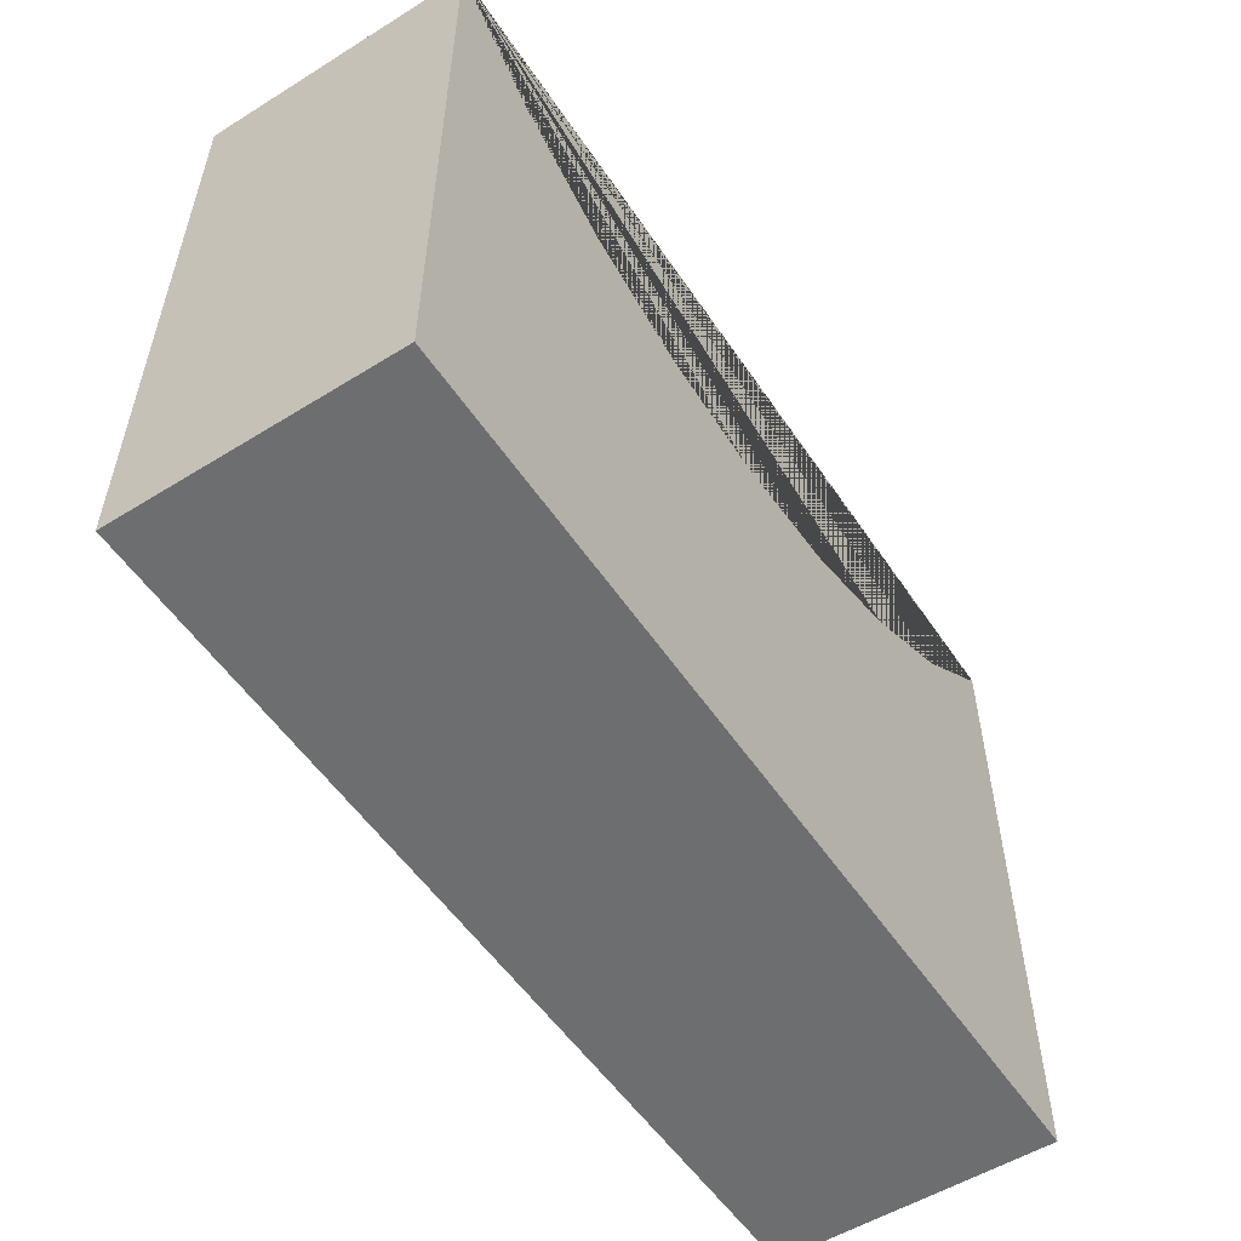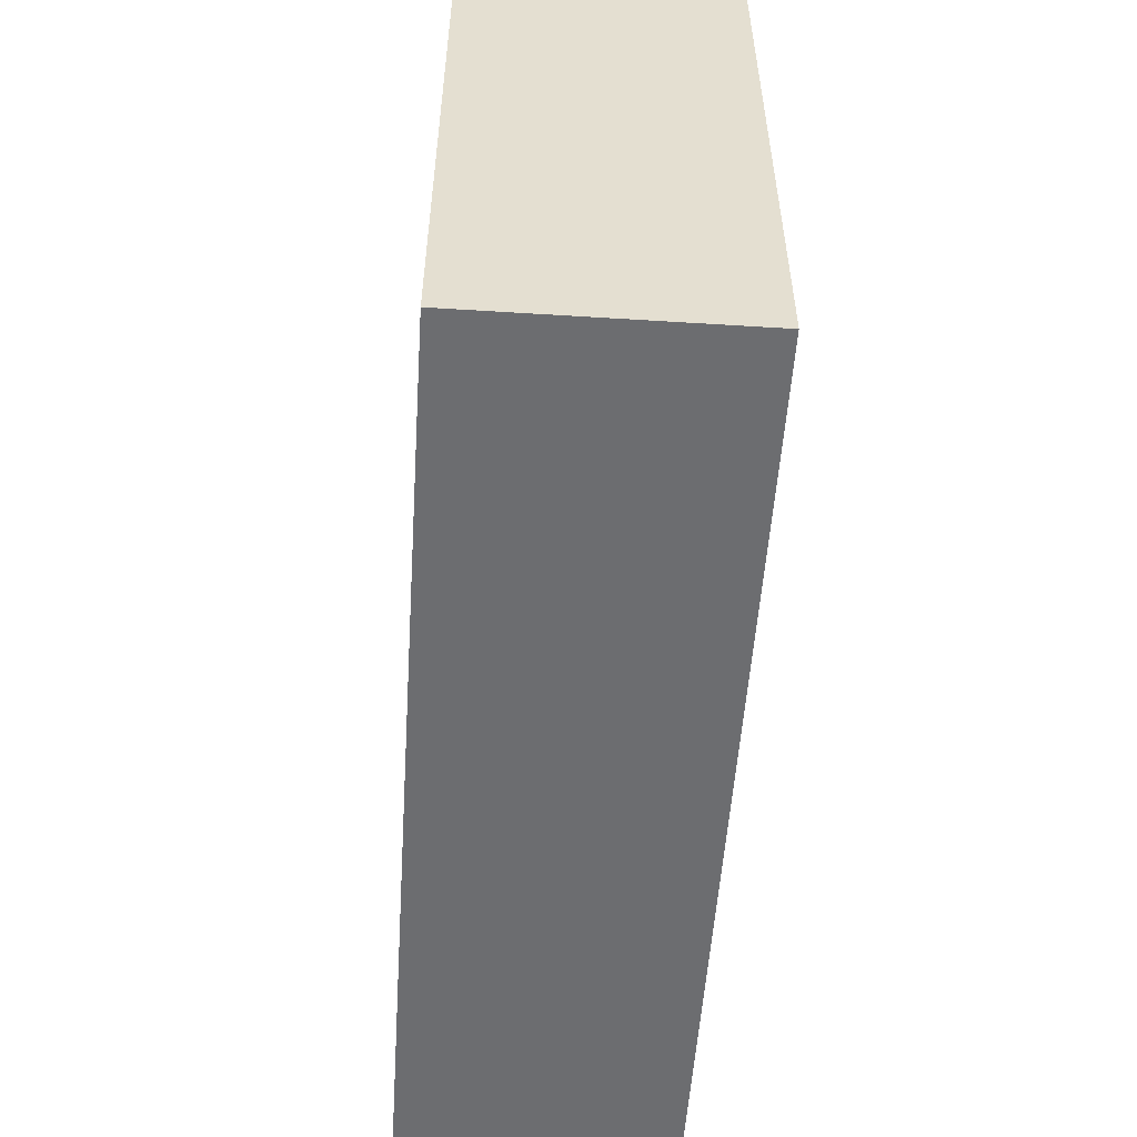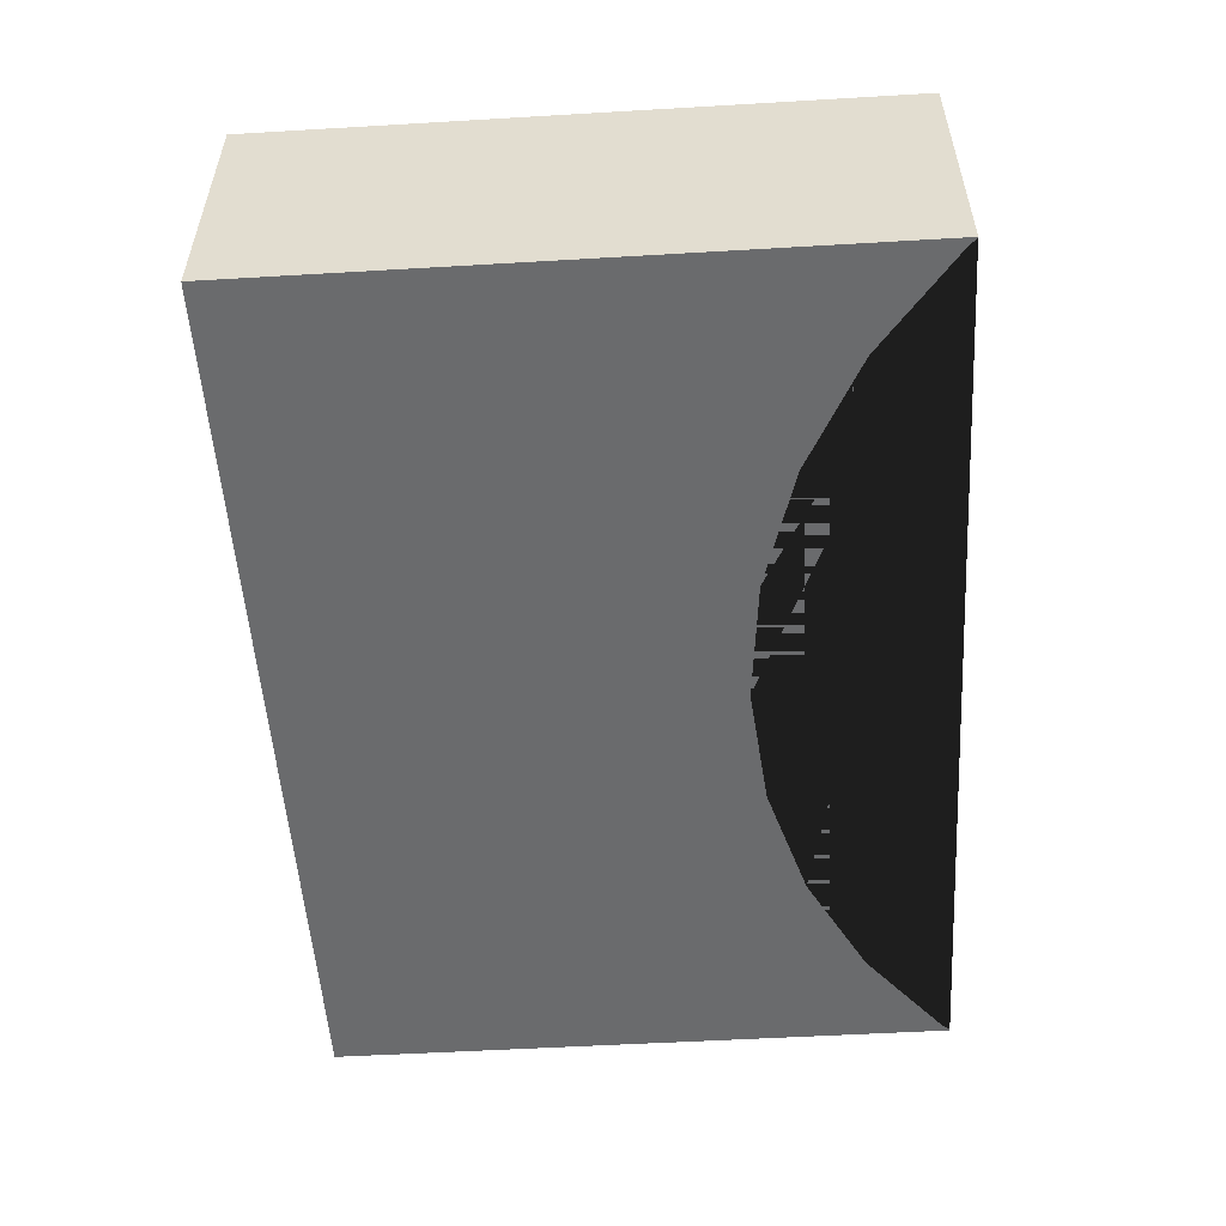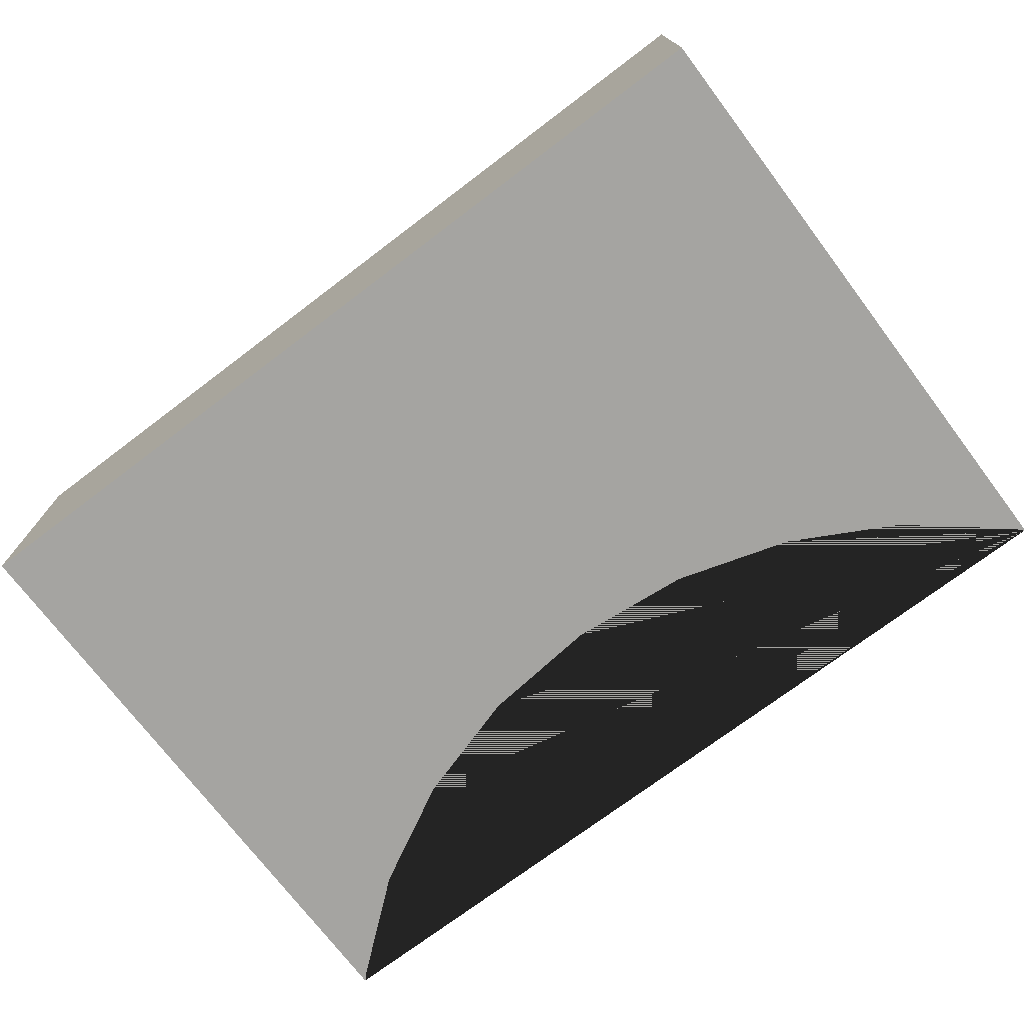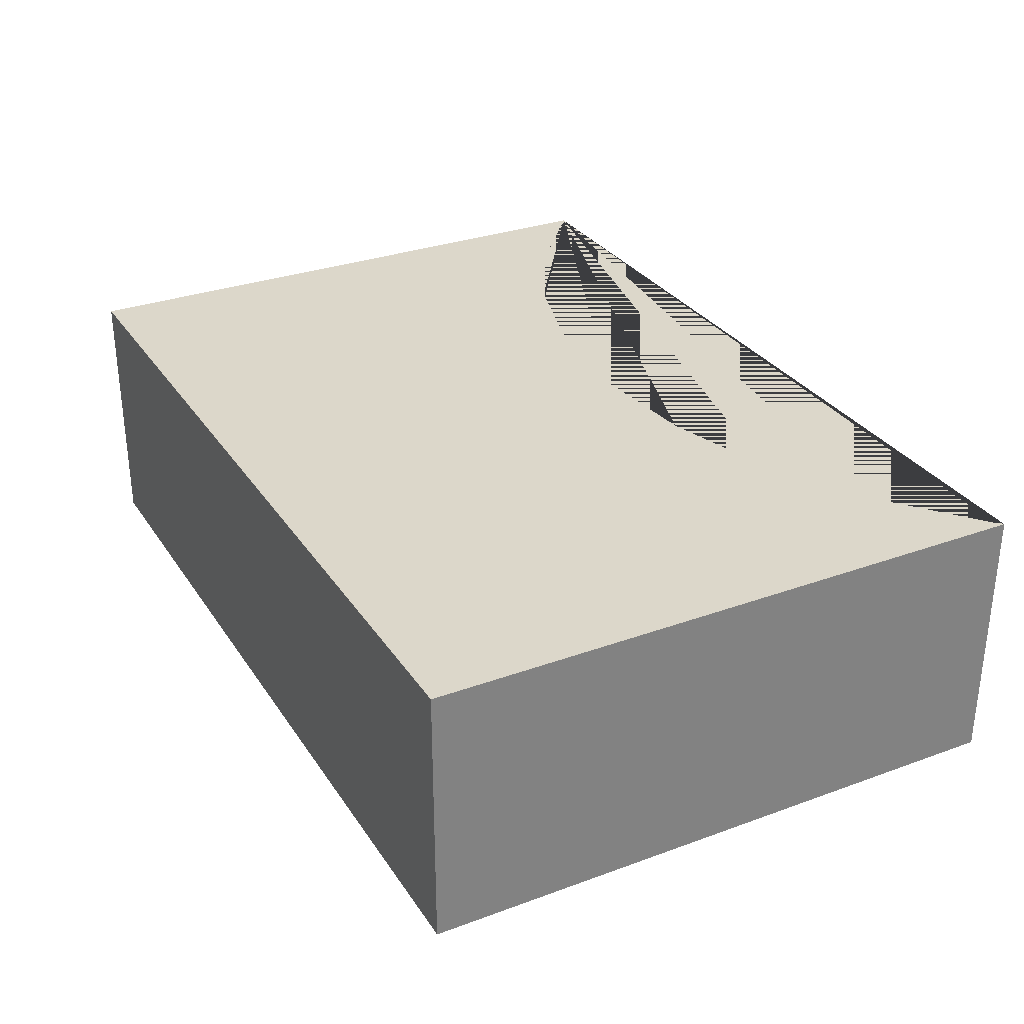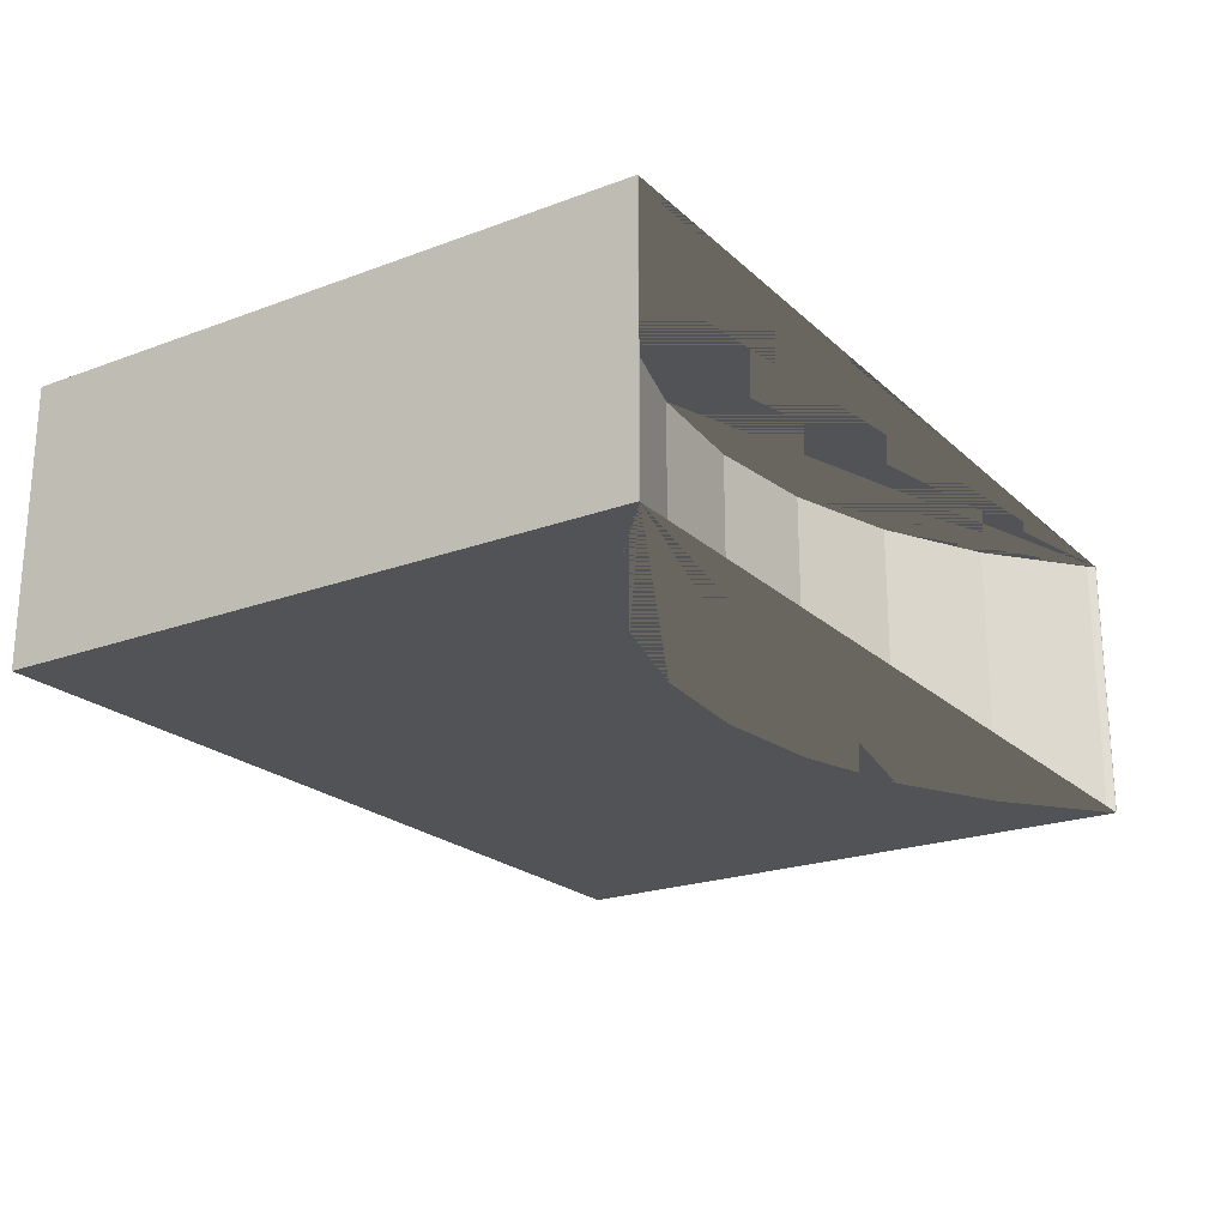
<metadata>
{"format":"obj","ext":"obj","renderer":"f3d","projection":"perspective","resolution":1024,"background":"white","views":[{"elev":-54.3,"azim":-56.7,"up":"+Y"},{"elev":-54.0,"azim":86.2,"up":"+Y"},{"elev":-53.2,"azim":93.6,"up":"+Z"},{"elev":-73.3,"azim":37.1,"up":"+Z"},{"elev":30.6,"azim":62.3,"up":"+Z"},{"elev":-21.9,"azim":123.1,"up":"+Z"}]}
</metadata>
<code>
o 3convex
v -0.2058 -0.2051 0.15
v -0.2058 -0.2051 -0.15
v 0.7942 -0.2051 0.15
v 0.7942 -0.2051 -0.15
v -0.2058 0.4949 0.15
v -0.2058 0.4949 -0.15
v 0.7942 0.4949 0.15
v 0.7942 0.4949 -0.15
v -0.2045 0.4949 -0.15
v 0.7929 0.4949 -0.15
v 0.7929 0.4949 0.15
v -0.2045 0.4949 0.15
v 0.1584 0.2964 0.15
v 0.2942 0.283 0.15
v 0.02786 0.336 0.15
v 0.43 0.2964 0.15
v 0.5605 0.336 0.15
v 0.6808 0.4003 0.15
v 0.7863 0.4869 0.15
v -0.1979 0.4869 0.15
v -0.09246 0.4003 0.15
v 0.7863 0.4869 -0.15
v 0.6808 0.4003 -0.15
v 0.1584 0.2964 -0.15
v 0.2942 0.283 -0.15
v 0.02786 0.336 -0.15
v 0.43 0.2964 -0.15
v 0.5605 0.336 -0.15
v -0.09246 0.4003 -0.15
v -0.1979 0.4869 -0.15
f 1 2 4 3
f 3 4 8 7
f 6 5 12 9
f 7 8 10 11
f 5 6 2 1
f 12 5 1 3 7 11 19 18 17 16 14 13 15 21 20
f 10 8 4 2 6 9 30 29 26 24 25 27 28 23 22
f 12 20 30 9
f 20 21 29 30
f 29 21 15 26
f 26 15 13 24
f 24 13 14 25
f 25 14 16 27
f 27 16 17 28
f 28 17 18 23
f 23 18 19 22
f 11 10 22 19

</code>
